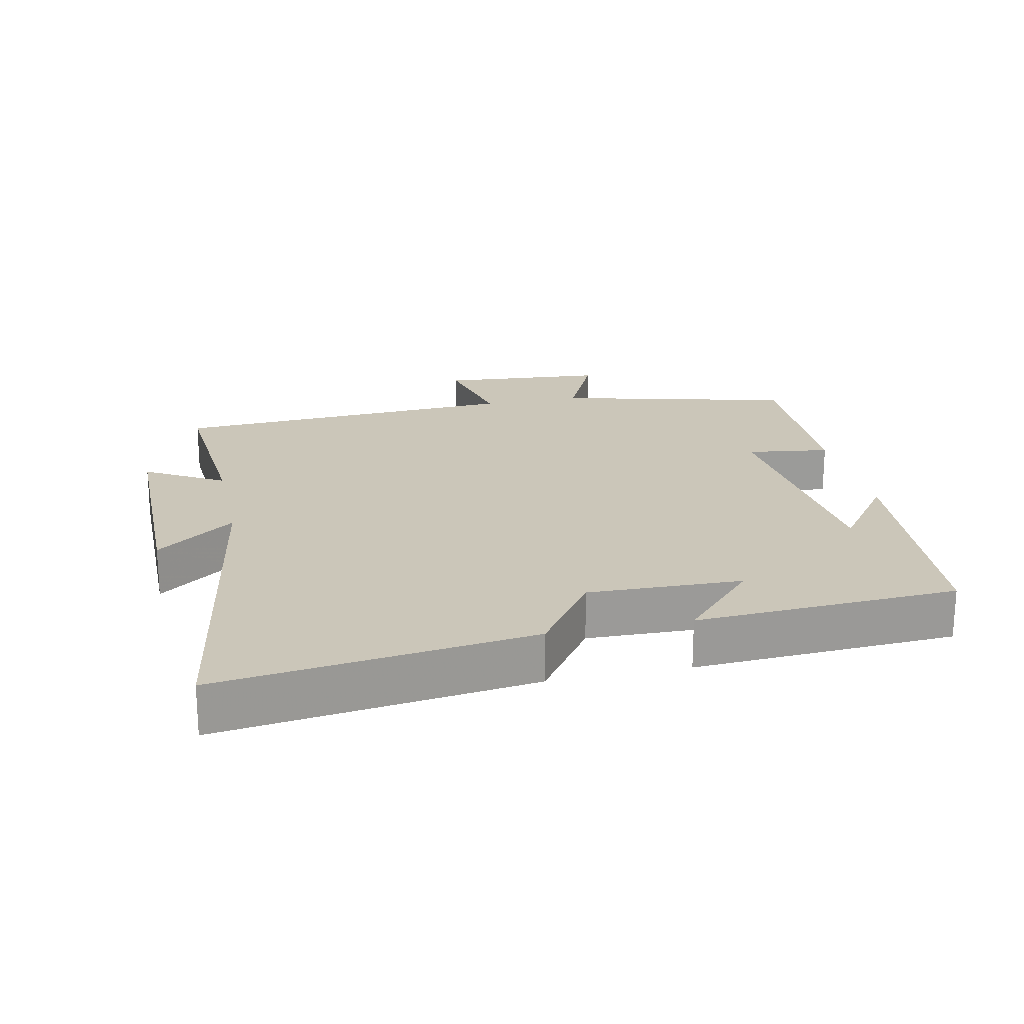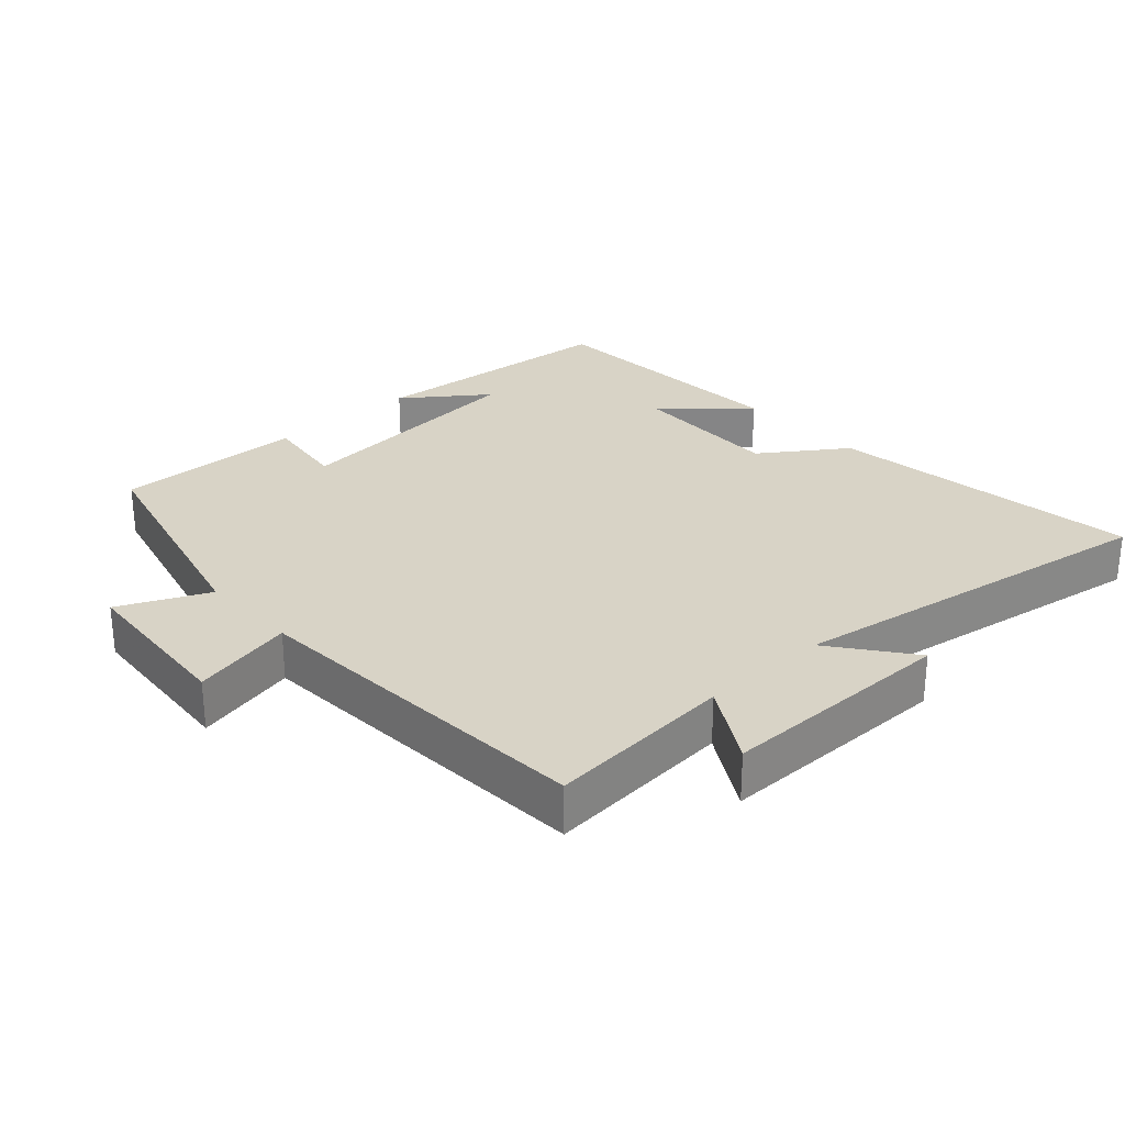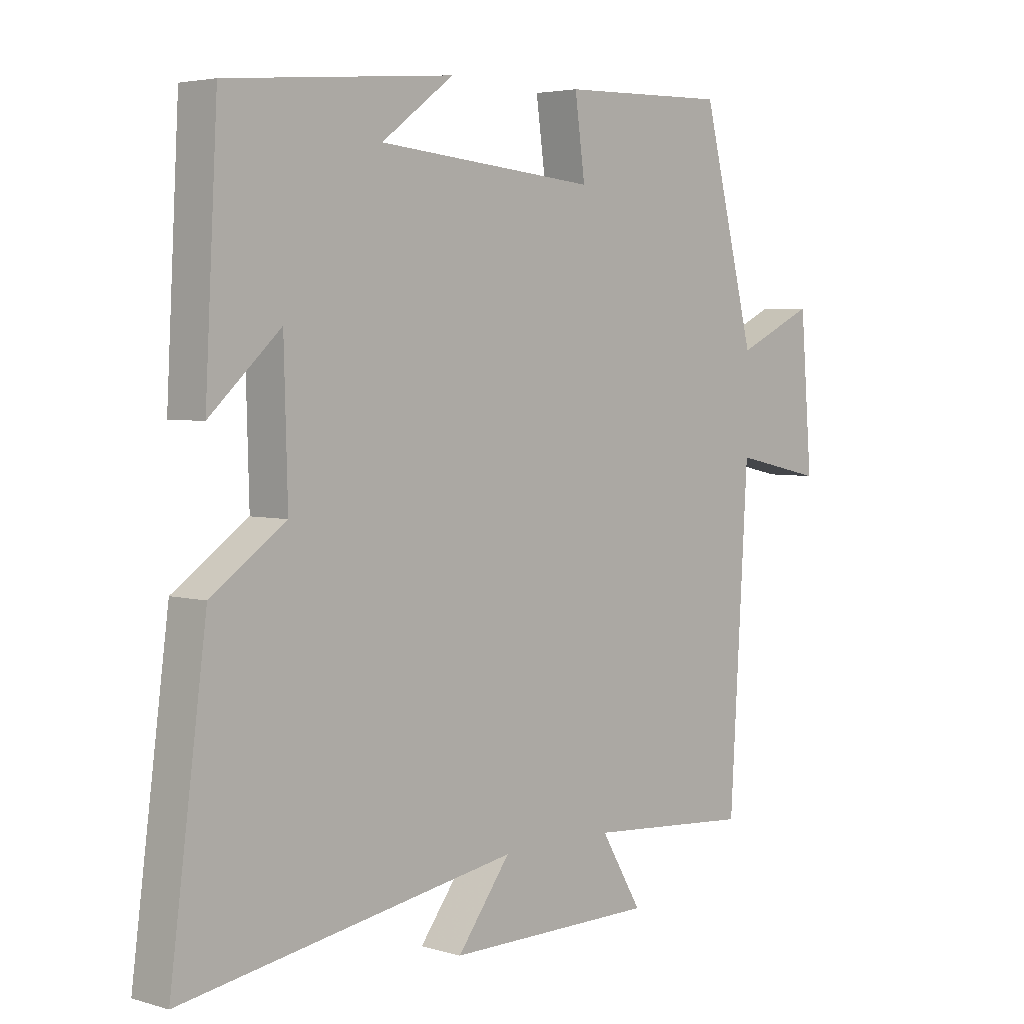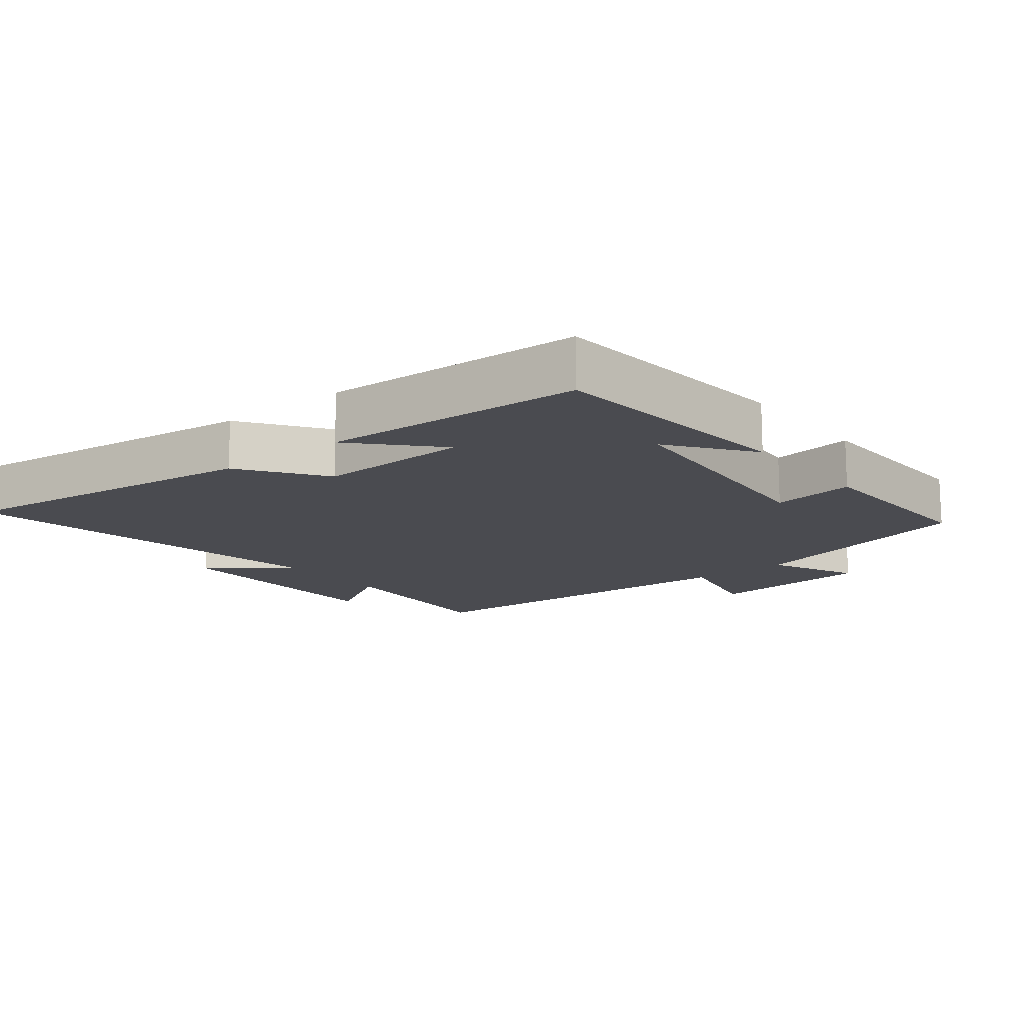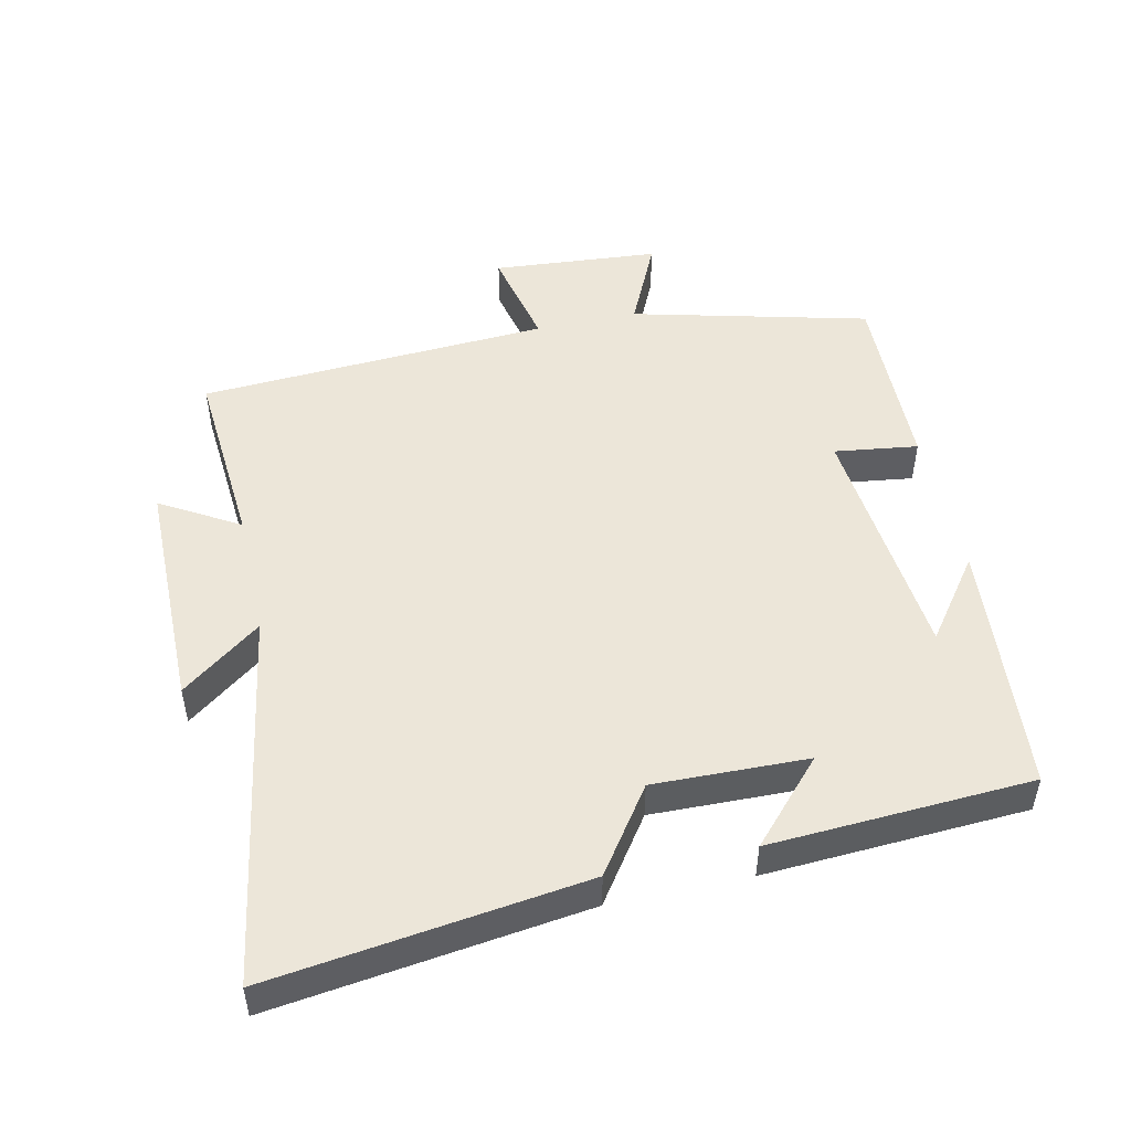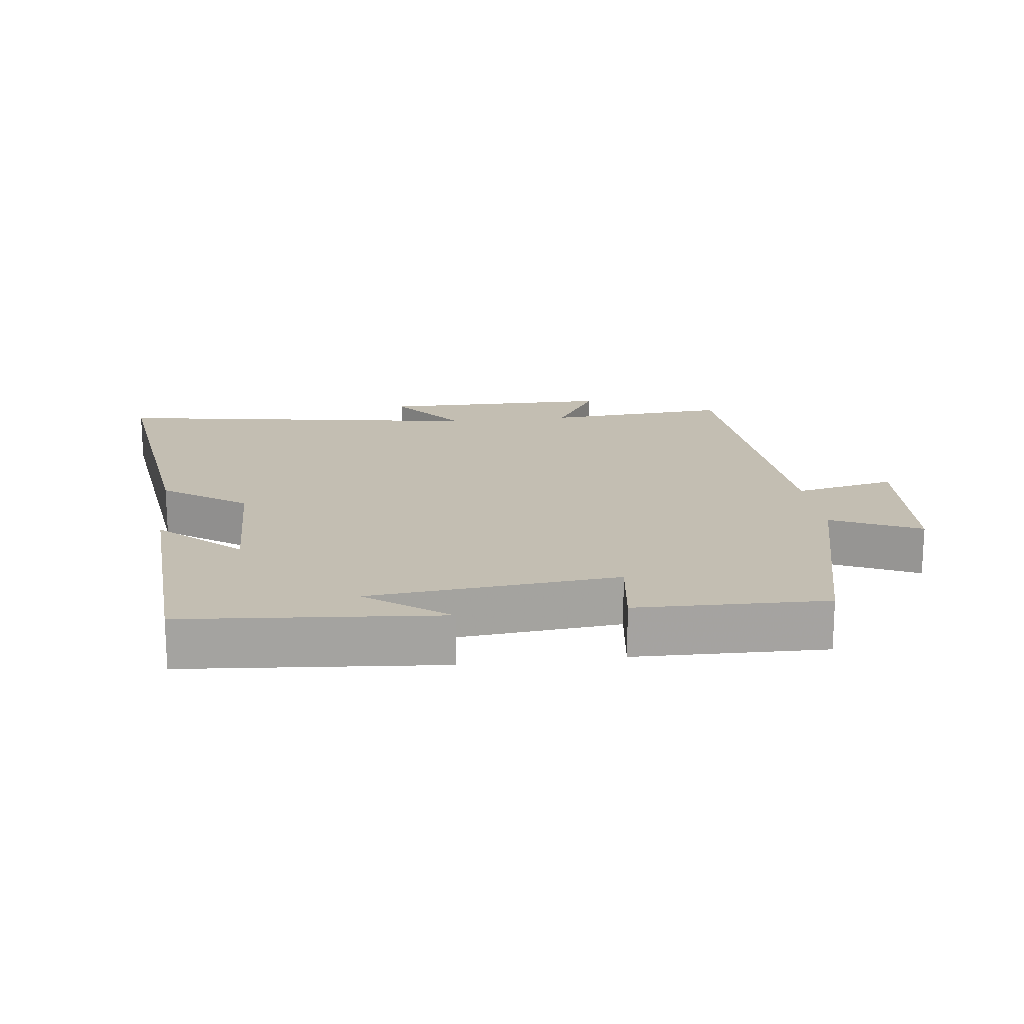
<metadata>
{"format":"obj","ext":"obj","renderer":"f3d","projection":"perspective","resolution":1024,"background":"white","views":[{"elev":20.8,"azim":-102.2,"up":"+Y"},{"elev":28.1,"azim":137.5,"up":"+Y"},{"elev":4.0,"azim":-46.5,"up":"+Z"},{"elev":-14.5,"azim":-51.2,"up":"+Y"},{"elev":49.5,"azim":-102.5,"up":"+Y"},{"elev":17.3,"azim":-7.2,"up":"+Y"}]}
</metadata>
<code>
v -0.479 0.07 0.467
v -0.1 0.07 0.5
v -0.221 0.07 0.41
v 0.147 0.07 0.376
v 0.13 0.07 0.5
v 0.411 0.07 0.507
v 0.5 0.07 0.156
v 0.631 0.07 0.217
v 0.651 0.07 -0.031
v 0.5 0.07 0.002
v 0.469 0.07 -0.521
v 0.192 0.07 -0.5
v 0.261 0.07 -0.616
v -0.089 0.07 -0.618
v 0 0.07 -0.5
v -0.561 0.07 -0.593
v -0.5 0.07 -0.128
v -0.376 0.07 -0.041
v -0.382 0.07 0.187
v -0.5 0.07 0.078
v -0.479 0 0.467
v -0.1 0 0.5
v -0.221 0 0.41
v 0.147 0 0.376
v 0.13 0 0.5
v 0.411 0 0.507
v 0.5 0 0.156
v 0.631 0 0.217
v 0.651 0 -0.031
v 0.5 0 0.002
v 0.469 0 -0.521
v 0.192 0 -0.5
v 0.261 0 -0.616
v -0.089 0 -0.618
v 0 0 -0.5
v -0.561 0 -0.593
v -0.5 0 -0.128
v -0.376 0 -0.041
v -0.382 0 0.187
v -0.5 0 0.078
f 19 20 1
f 15 16 17 18
f 15 18 19
f 12 13 14 15
f 12 15 19 1
f 10 11 12 1
f 7 8 9 10
f 4 5 6 7
f 3 4 7 10
f 1 2 3
f 1 3 10
f 21 40 39
f 38 37 36 35
f 39 38 35
f 35 34 33 32
f 21 39 35 32
f 21 32 31 30
f 30 29 28 27
f 27 26 25 24
f 30 27 24 23
f 23 22 21
f 30 23 21
f 1 21 22 2
f 2 22 23 3
f 3 23 24 4
f 4 24 25 5
f 5 25 26 6
f 6 26 27 7
f 7 27 28 8
f 8 28 29 9
f 9 29 30 10
f 10 30 31 11
f 11 31 32 12
f 12 32 33 13
f 13 33 34 14
f 14 34 35 15
f 15 35 36 16
f 16 36 37 17
f 17 37 38 18
f 18 38 39 19
f 19 39 40 20
f 20 40 21 1

</code>
